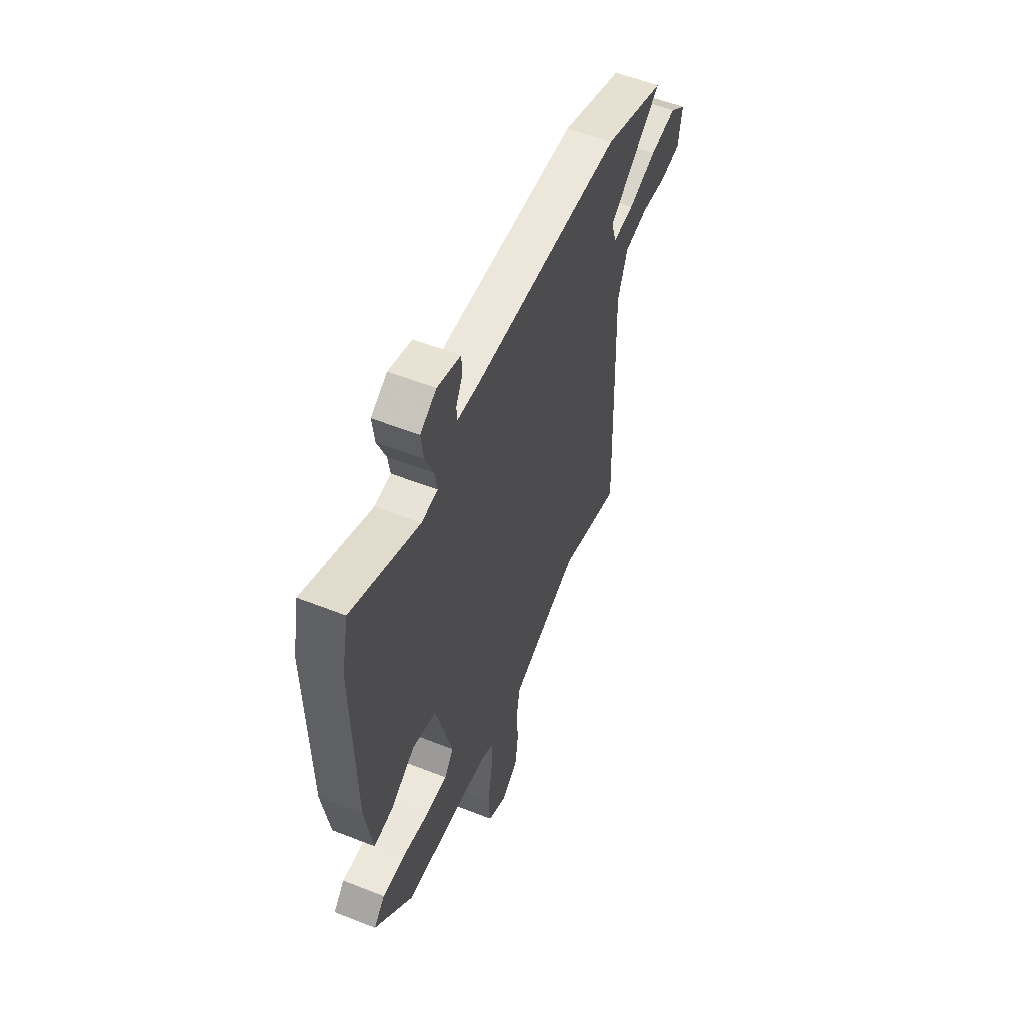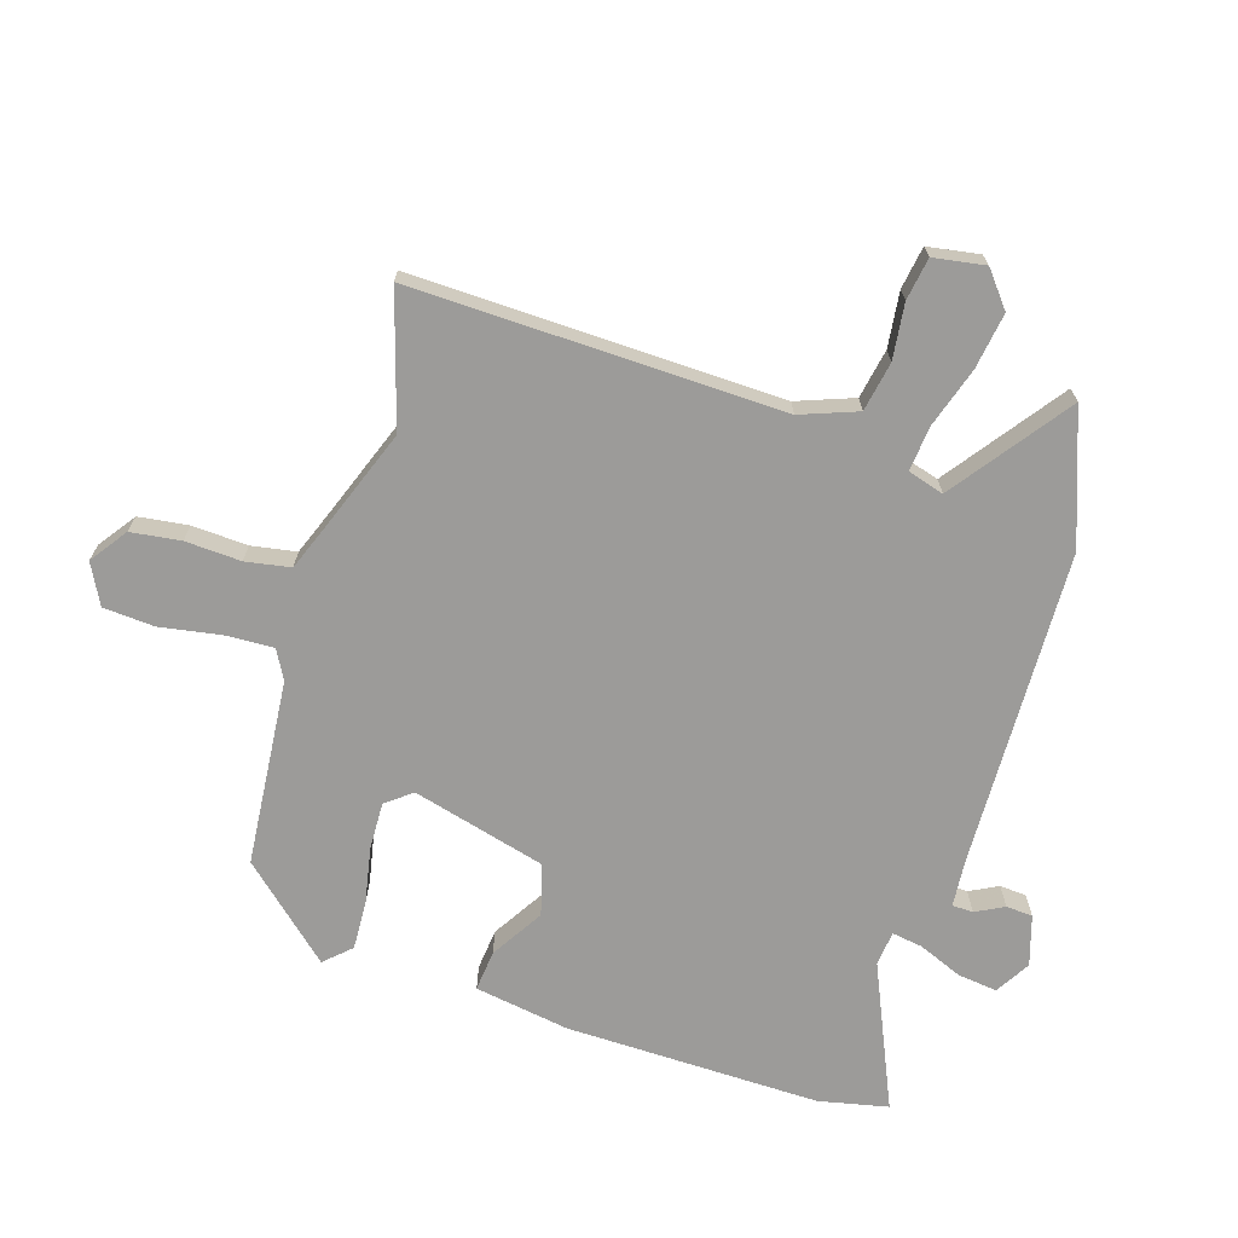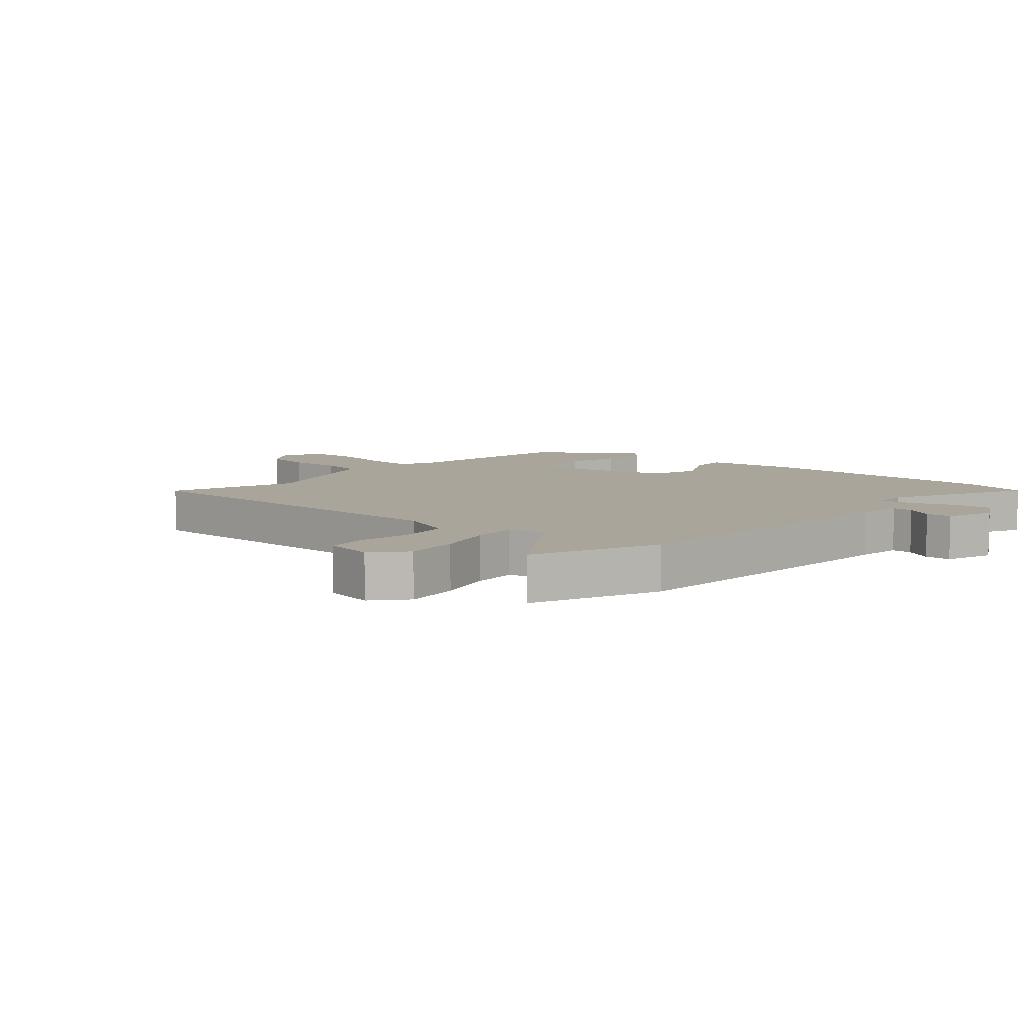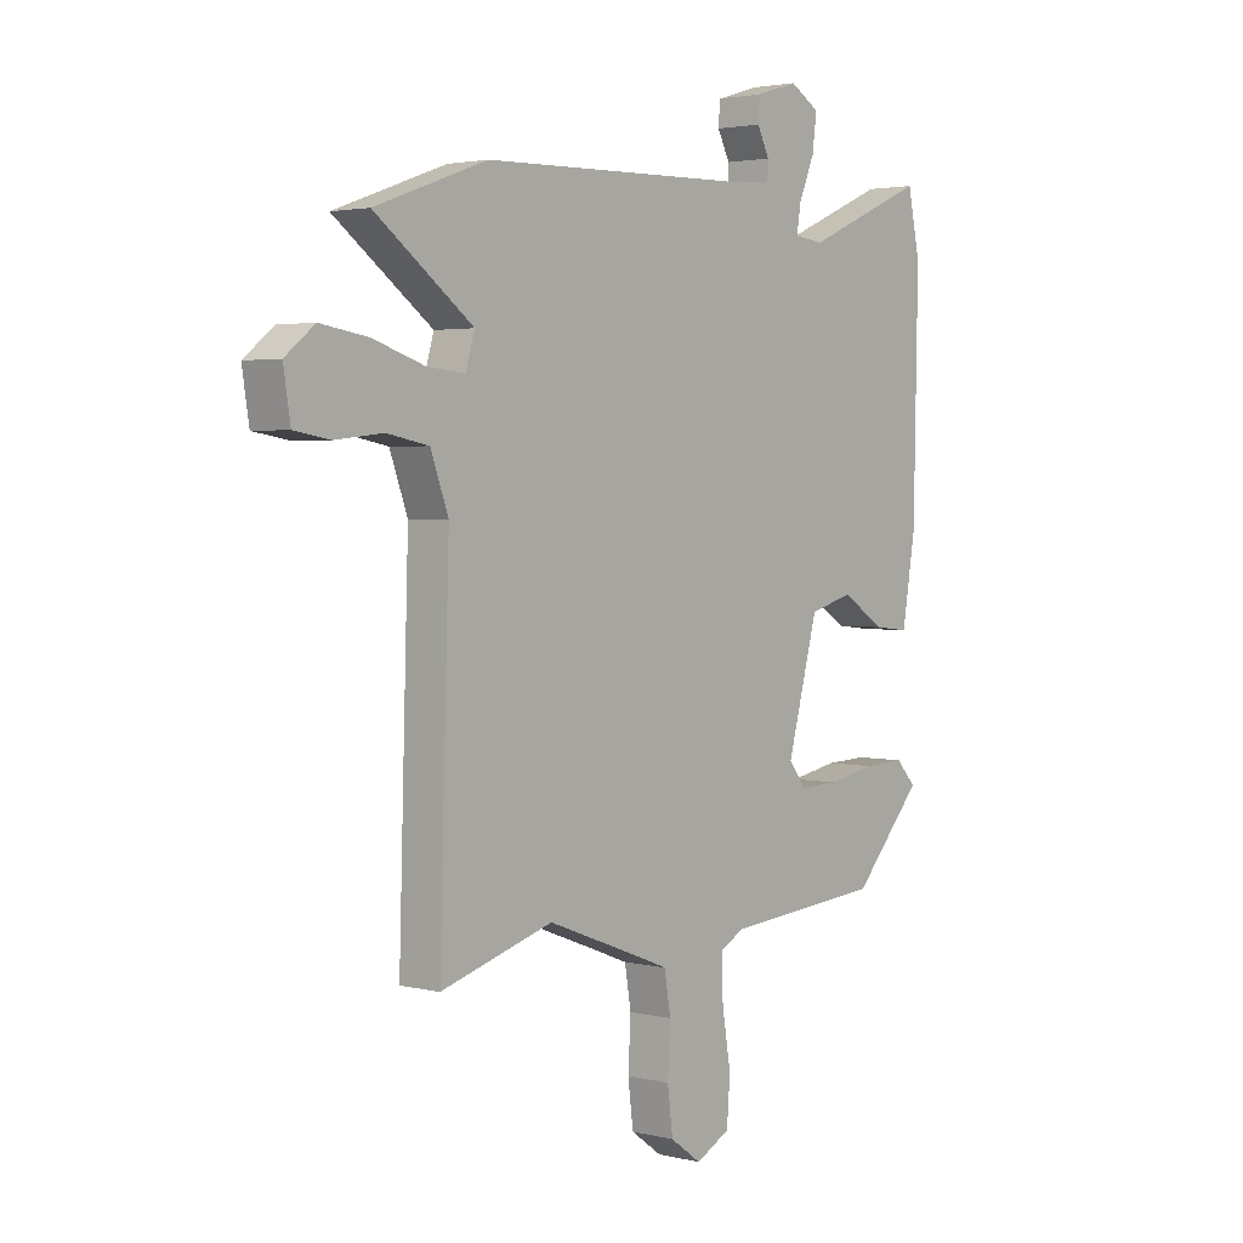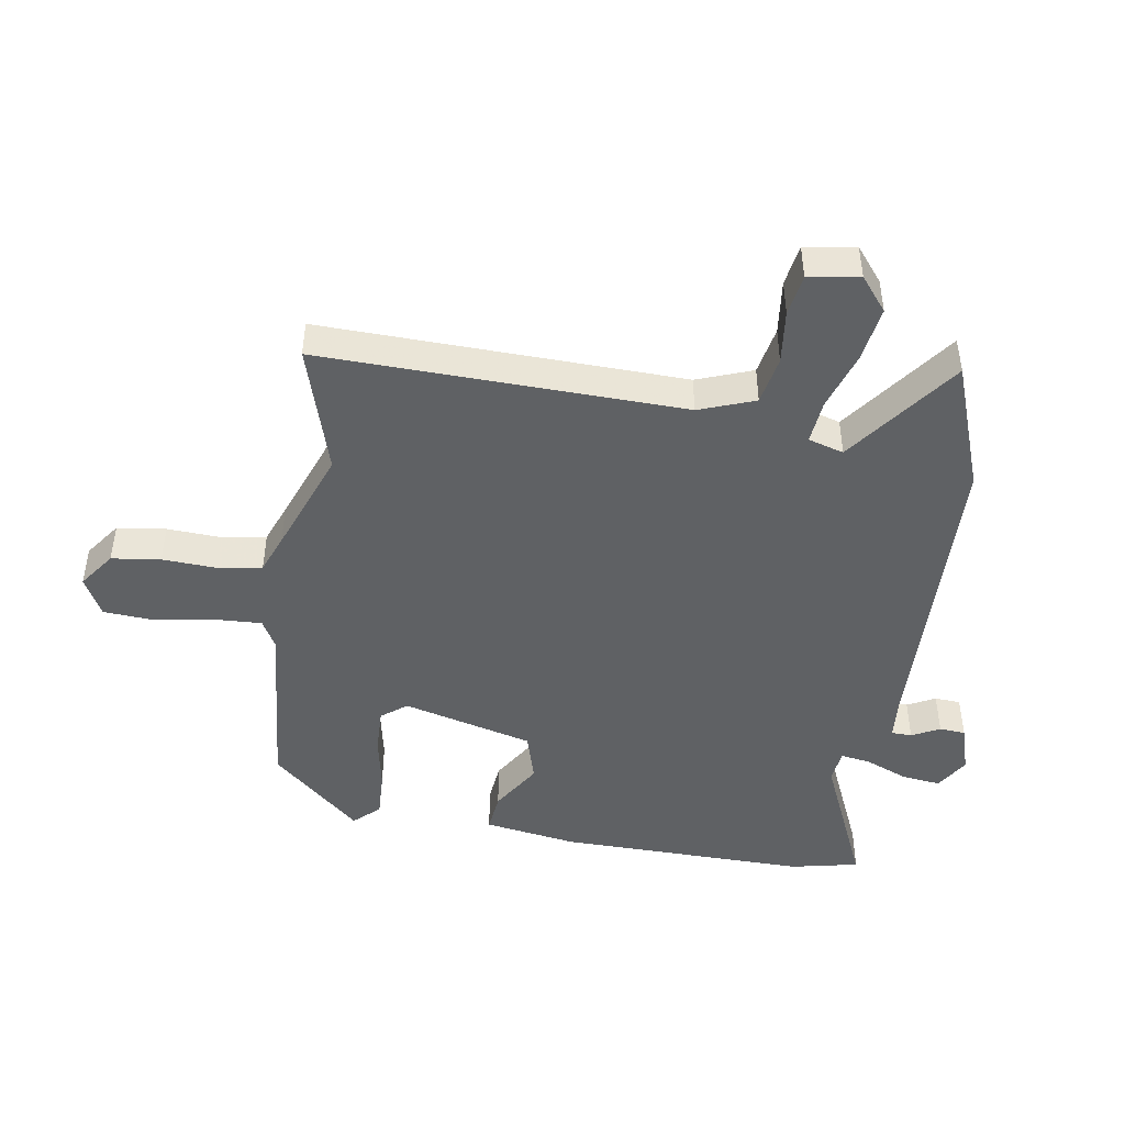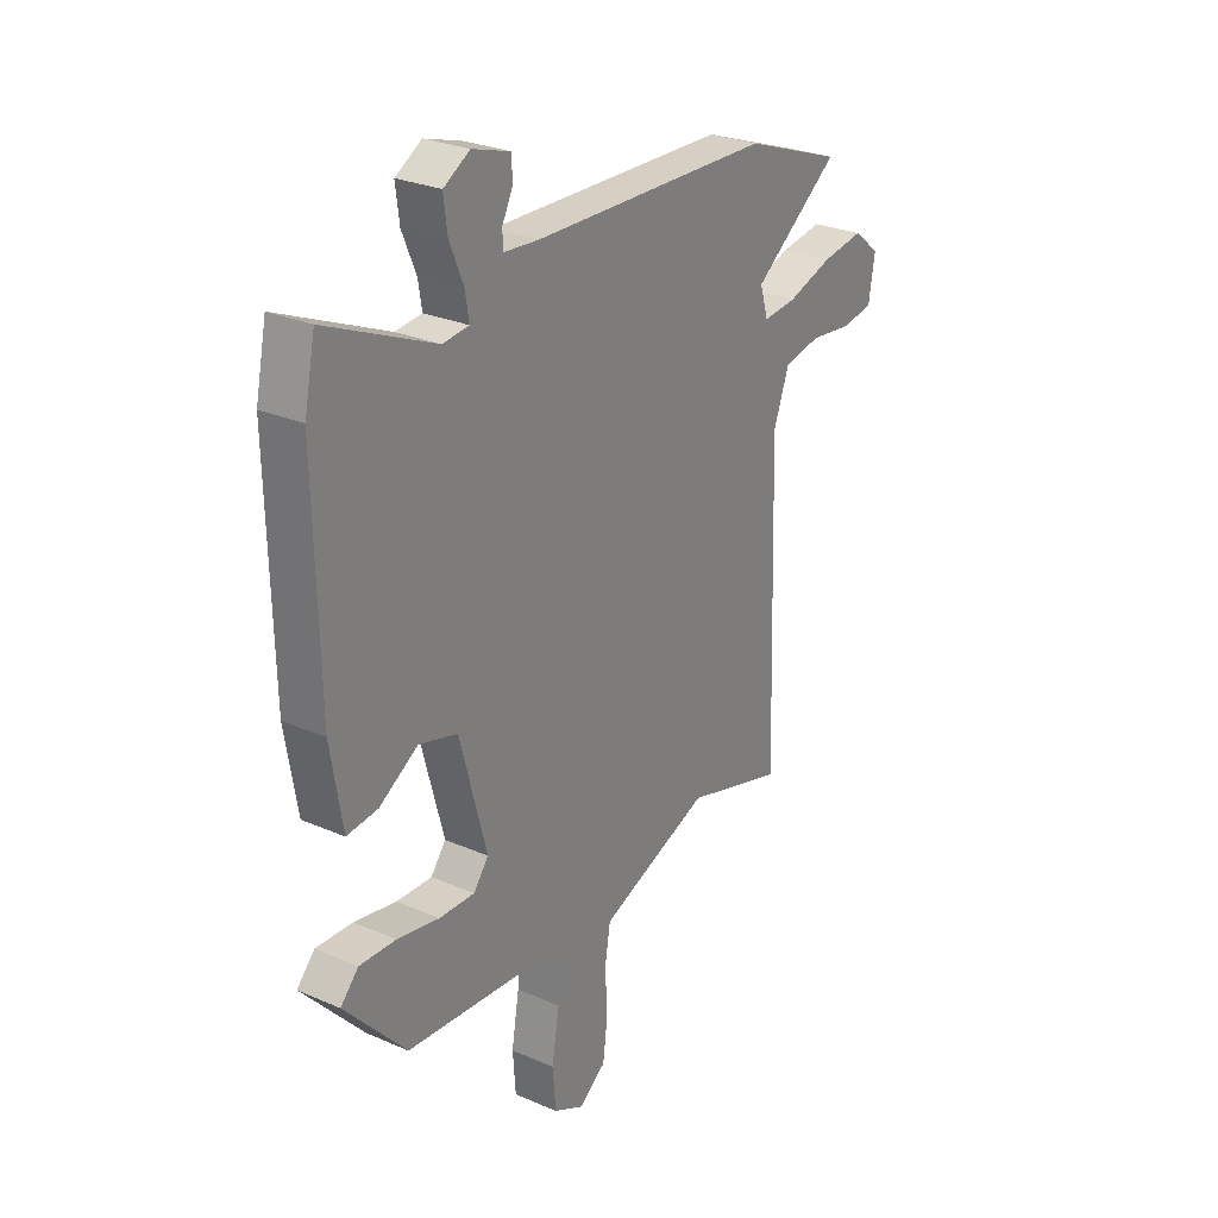
<metadata>
{"format":"obj","ext":"obj","renderer":"f3d","projection":"perspective","resolution":1024,"background":"white","views":[{"elev":55.3,"azim":112.6,"up":"+Z"},{"elev":-69.7,"azim":-107.1,"up":"+Y"},{"elev":7.6,"azim":-46.5,"up":"+Y"},{"elev":2.7,"azim":-50.2,"up":"+Z"},{"elev":-45.9,"azim":-98.8,"up":"+Y"},{"elev":27.2,"azim":124.0,"up":"+Z"}]}
</metadata>
<code>
v 0.487 0.07 0.562
v 0.51 0.07 0.452
v 0.502 0.07 0.048
v 0.477 0.07 -0.102
v 0.412 0.07 -0.095
v 0.33 0.07 -0.044
v 0.249 0.07 -0.067
v 0.192 0.07 -0.278
v 0.224 0.07 -0.319
v 0.299 0.07 -0.317
v 0.388 0.07 -0.3
v 0.465 0.07 -0.297
v 0.503 0.07 -0.338
v 0.373 0.07 -0.481
v 0.078 0.07 -0.506
v 0.032 0.07 -0.531
v 0.035 0.07 -0.608
v 0.051 0.07 -0.704
v 0.045 0.07 -0.785
v -0.019 0.07 -0.818
v -0.077 0.07 -0.776
v -0.087 0.07 -0.697
v -0.082 0.07 -0.609
v -0.094 0.07 -0.538
v -0.158 0.07 -0.513
v -0.327 0.07 -0.449
v -0.536 0.07 -0.511
v -0.518 0.07 0.073
v -0.551 0.07 0.163
v -0.629 0.07 0.178
v -0.717 0.07 0.168
v -0.784 0.07 0.179
v -0.797 0.07 0.261
v -0.742 0.07 0.305
v -0.653 0.07 0.291
v -0.558 0.07 0.26
v -0.487 0.07 0.253
v -0.47 0.07 0.31
v -0.652 0.07 0.445
v -0.444 0.07 0.52
v 0.06 0.07 0.533
v 0.134 0.07 0.539
v 0.135 0.07 0.572
v 0.112 0.07 0.617
v 0.115 0.07 0.659
v 0.194 0.07 0.683
v 0.249 0.07 0.65
v 0.241 0.07 0.587
v 0.212 0.07 0.518
v 0.204 0.07 0.469
v 0.259 0.07 0.463
v 0.487 0 0.562
v 0.51 0 0.452
v 0.502 0 0.048
v 0.477 0 -0.102
v 0.412 0 -0.095
v 0.33 0 -0.044
v 0.249 0 -0.067
v 0.192 0 -0.278
v 0.224 0 -0.319
v 0.299 0 -0.317
v 0.388 0 -0.3
v 0.465 0 -0.297
v 0.503 0 -0.338
v 0.373 0 -0.481
v 0.078 0 -0.506
v 0.032 0 -0.531
v 0.035 0 -0.608
v 0.051 0 -0.704
v 0.045 0 -0.785
v -0.019 0 -0.818
v -0.077 0 -0.776
v -0.087 0 -0.697
v -0.082 0 -0.609
v -0.094 0 -0.538
v -0.158 0 -0.513
v -0.327 0 -0.449
v -0.536 0 -0.511
v -0.518 0 0.073
v -0.551 0 0.163
v -0.629 0 0.178
v -0.717 0 0.168
v -0.784 0 0.179
v -0.797 0 0.261
v -0.742 0 0.305
v -0.653 0 0.291
v -0.558 0 0.26
v -0.487 0 0.253
v -0.47 0 0.31
v -0.652 0 0.445
v -0.444 0 0.52
v 0.06 0 0.533
v 0.134 0 0.539
v 0.135 0 0.572
v 0.112 0 0.617
v 0.115 0 0.659
v 0.194 0 0.683
v 0.249 0 0.65
v 0.241 0 0.587
v 0.212 0 0.518
v 0.204 0 0.469
v 0.259 0 0.463
f 47 48 49
f 46 47 49
f 45 46 49
f 44 45 49
f 43 44 49
f 42 43 49 50
f 41 42 50
f 40 41 50
f 39 40 50
f 38 39 50
f 37 38 50 51
f 34 35 36
f 33 34 36
f 32 33 36
f 31 32 36
f 30 31 36
f 29 30 36 37
f 28 29 37 51
f 51 1 2
f 28 51 2
f 27 28 2
f 26 27 2
f 21 22 23
f 20 21 23
f 19 20 23
f 18 19 23
f 17 18 23
f 16 17 23 24
f 15 16 24 25
f 15 25 26
f 14 15 26
f 13 14 26
f 12 13 26
f 11 12 26
f 10 11 26
f 4 5 6
f 3 4 6
f 2 3 6
f 2 6 7
f 26 2 7
f 9 10 26
f 8 9 26
f 7 8 26
f 100 99 98
f 100 98 97
f 100 97 96
f 100 96 95
f 100 95 94
f 101 100 94 93
f 101 93 92
f 101 92 91
f 101 91 90
f 101 90 89
f 102 101 89 88
f 87 86 85
f 87 85 84
f 87 84 83
f 87 83 82
f 87 82 81
f 88 87 81 80
f 102 88 80 79
f 53 52 102
f 53 102 79
f 53 79 78
f 53 78 77
f 74 73 72
f 74 72 71
f 74 71 70
f 74 70 69
f 74 69 68
f 75 74 68 67
f 76 75 67 66
f 77 76 66
f 77 66 65
f 77 65 64
f 77 64 63
f 77 63 62
f 77 62 61
f 57 56 55
f 57 55 54
f 57 54 53
f 58 57 53
f 58 53 77
f 77 61 60
f 77 60 59
f 77 59 58
f 1 52 53 2
f 2 53 54 3
f 3 54 55 4
f 4 55 56 5
f 5 56 57 6
f 6 57 58 7
f 7 58 59 8
f 8 59 60 9
f 9 60 61 10
f 10 61 62 11
f 11 62 63 12
f 12 63 64 13
f 13 64 65 14
f 14 65 66 15
f 15 66 67 16
f 16 67 68 17
f 17 68 69 18
f 18 69 70 19
f 19 70 71 20
f 20 71 72 21
f 21 72 73 22
f 22 73 74 23
f 23 74 75 24
f 24 75 76 25
f 25 76 77 26
f 26 77 78 27
f 27 78 79 28
f 28 79 80 29
f 29 80 81 30
f 30 81 82 31
f 31 82 83 32
f 32 83 84 33
f 33 84 85 34
f 34 85 86 35
f 35 86 87 36
f 36 87 88 37
f 37 88 89 38
f 38 89 90 39
f 39 90 91 40
f 40 91 92 41
f 41 92 93 42
f 42 93 94 43
f 43 94 95 44
f 44 95 96 45
f 45 96 97 46
f 46 97 98 47
f 47 98 99 48
f 48 99 100 49
f 49 100 101 50
f 50 101 102 51
f 51 102 52 1

</code>
